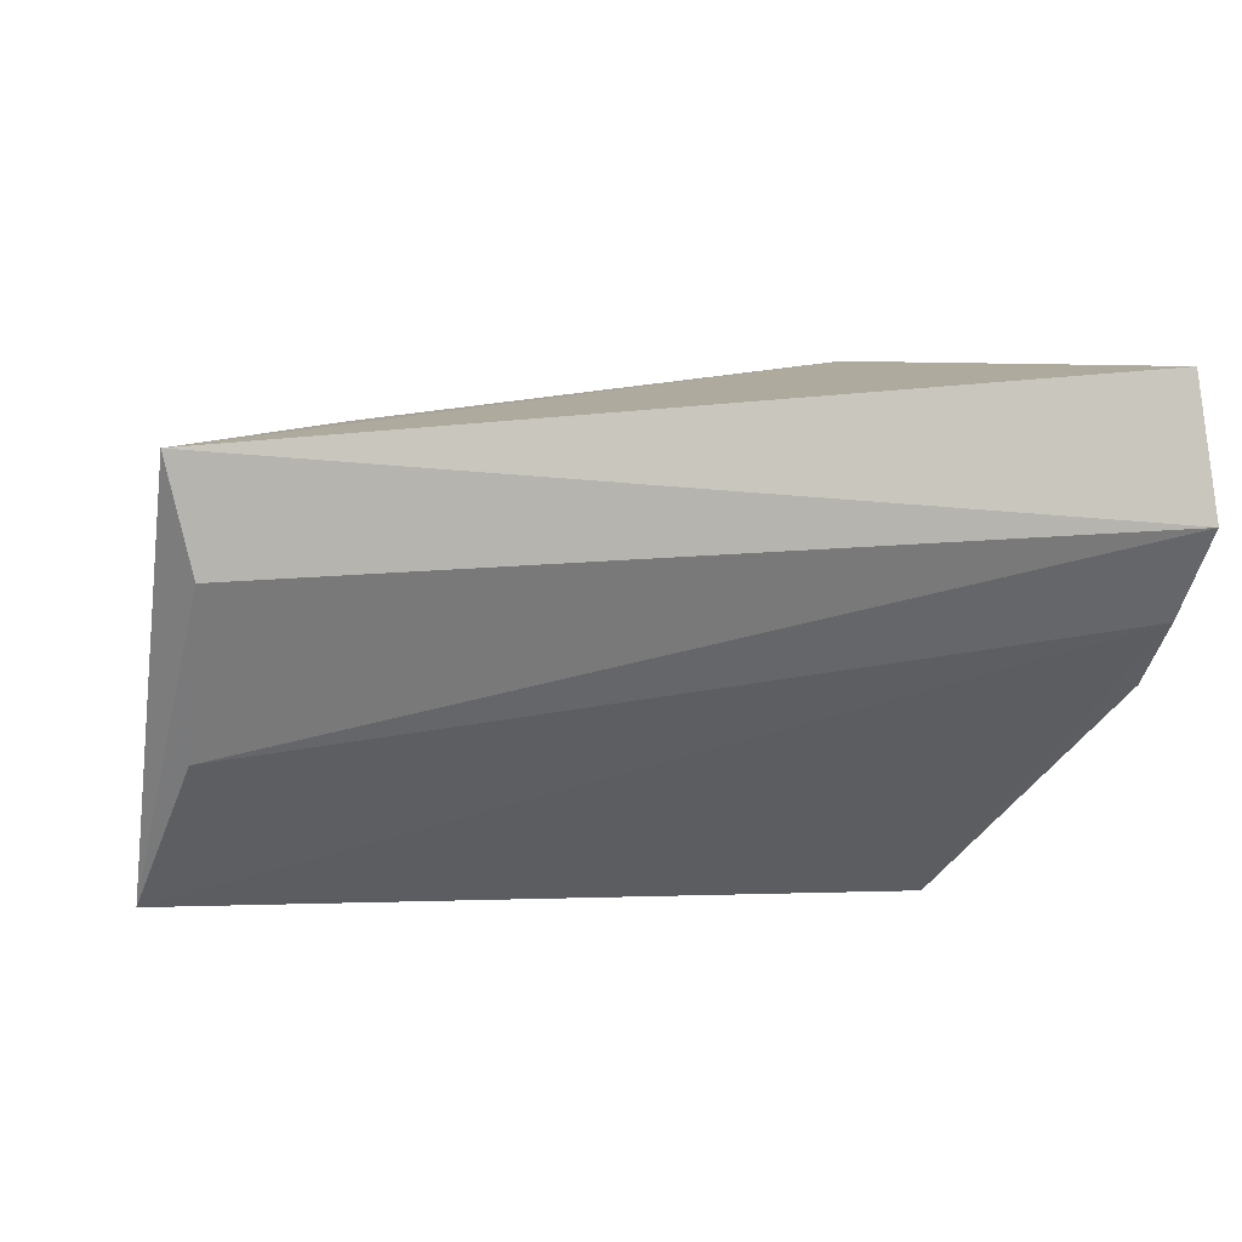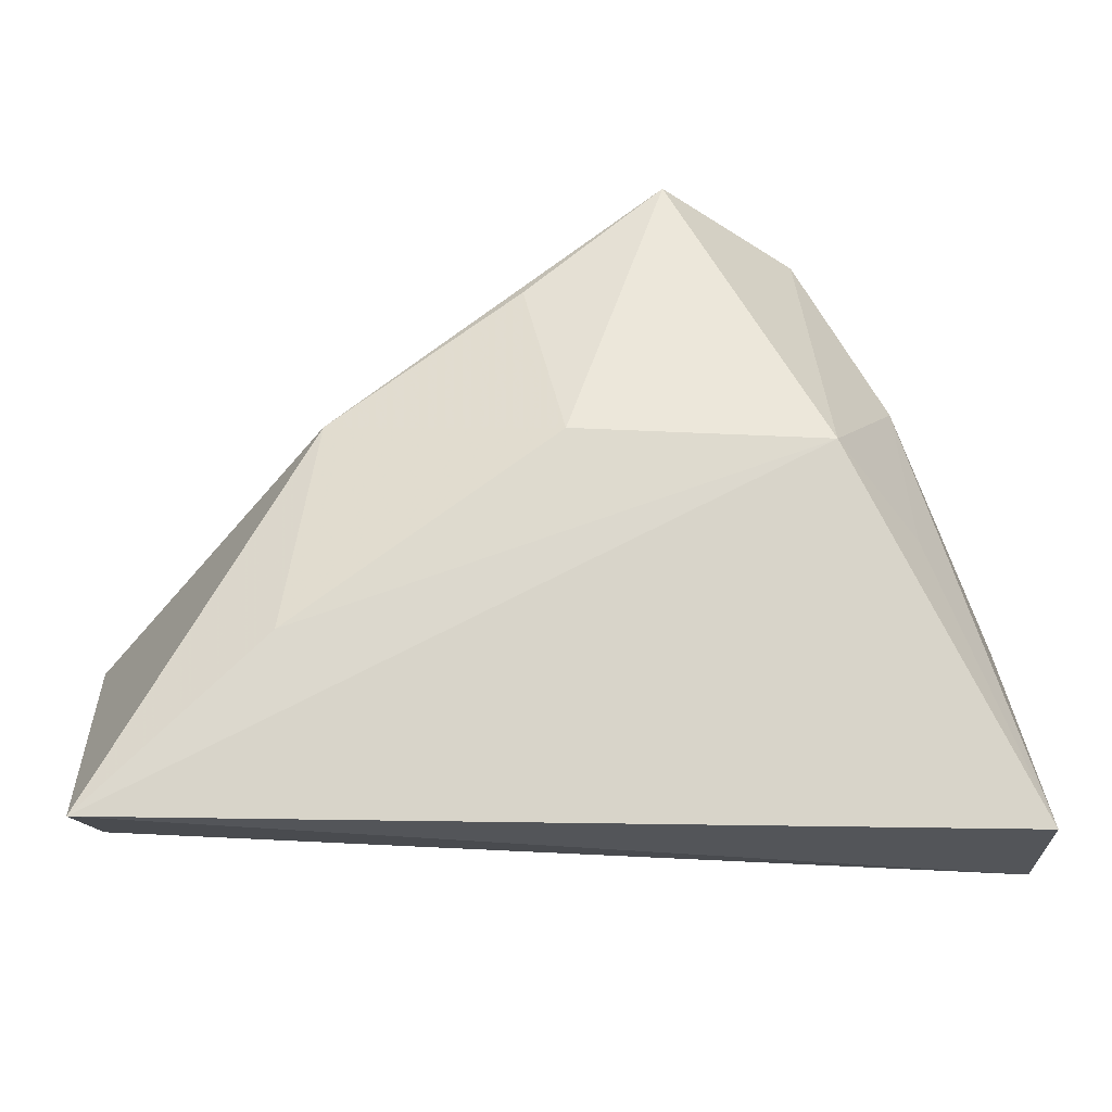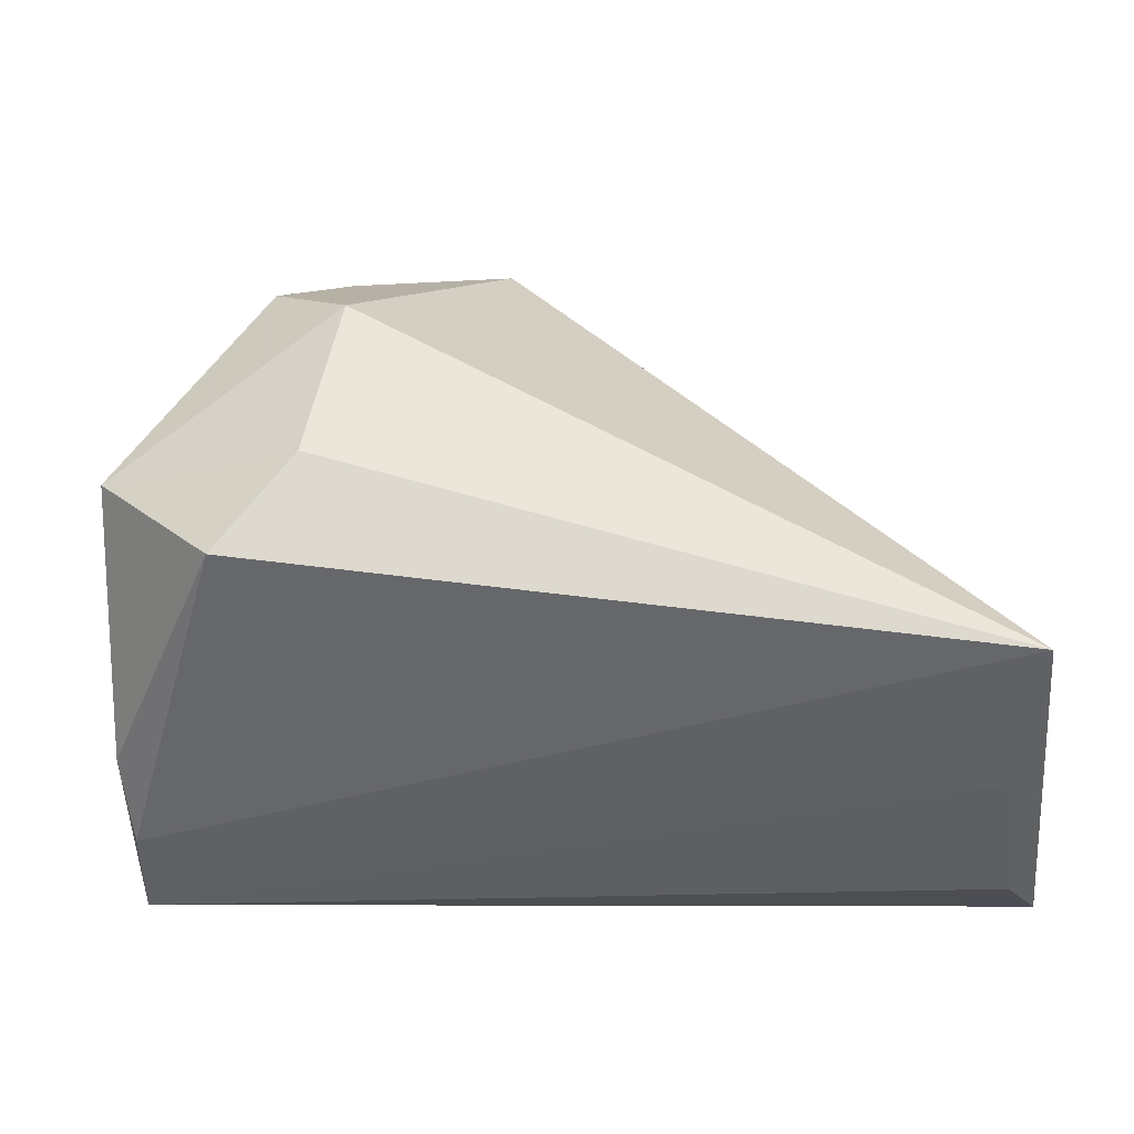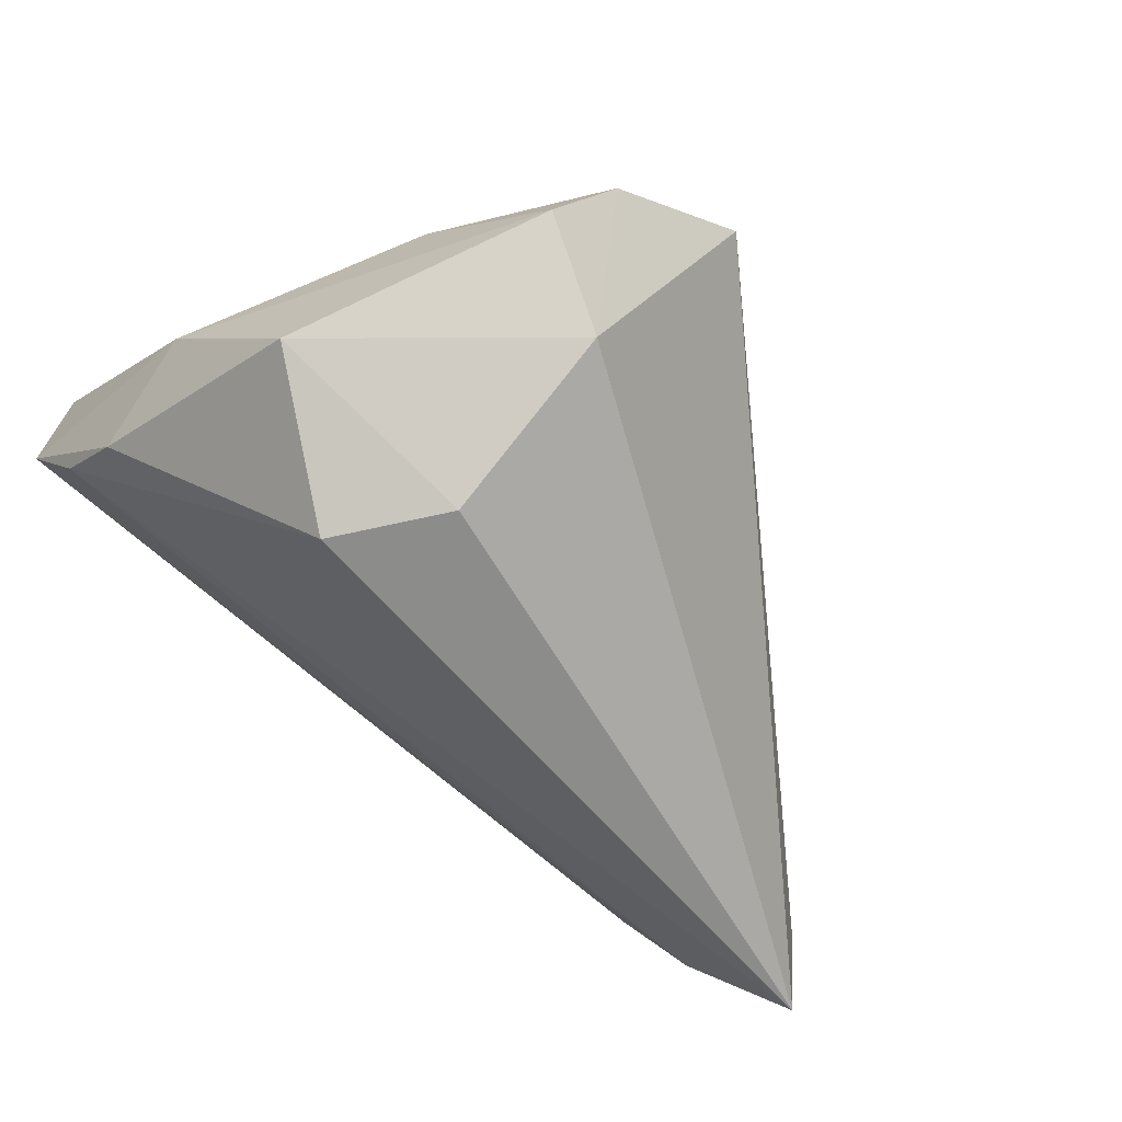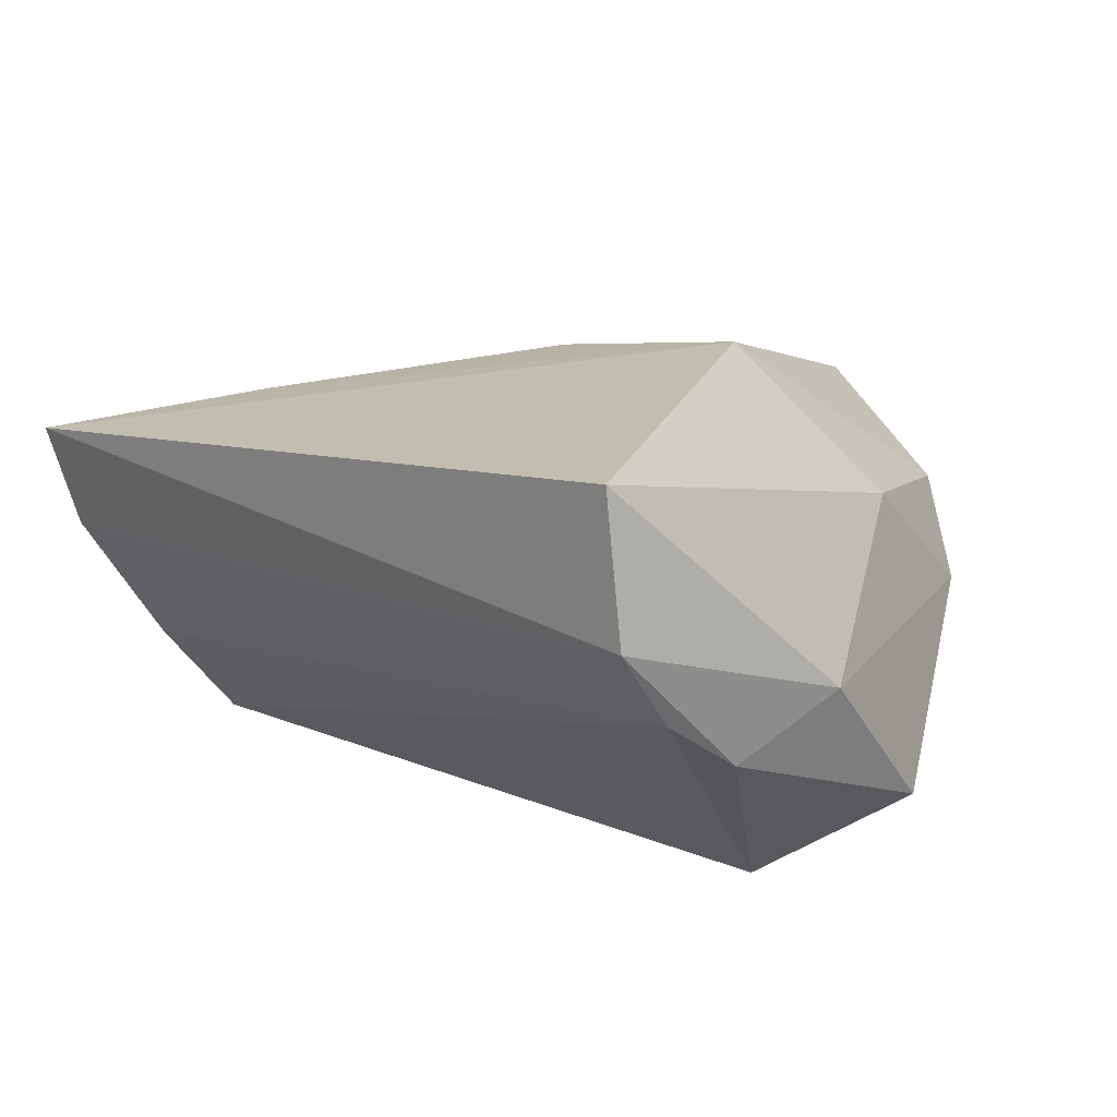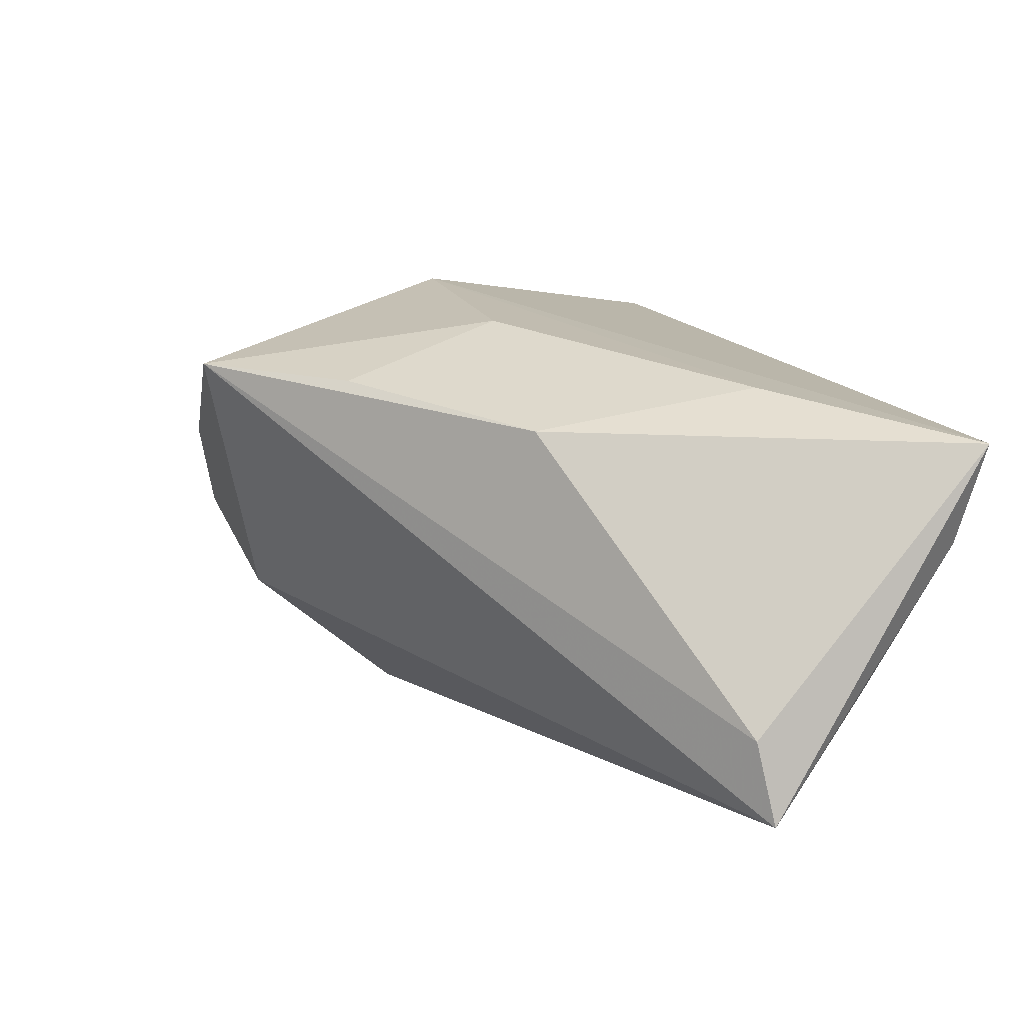
<metadata>
{"format":"obj","ext":"obj","renderer":"f3d","projection":"perspective","resolution":1024,"background":"white","views":[{"elev":-2.3,"azim":-14.7,"up":"+Z"},{"elev":-24.4,"azim":-8.6,"up":"+Y"},{"elev":-6.5,"azim":-172.6,"up":"+Y"},{"elev":-55.4,"azim":134.6,"up":"+Z"},{"elev":15.5,"azim":47.7,"up":"+Z"},{"elev":8.7,"azim":-110.2,"up":"+Z"}]}
</metadata>
<code>
v -0.05687 -0.03137 9.908e-05
v 0.04638 0.01495 -0.02043
v 0.03398 0.02252 0.01169
v -0.008256 0.01059 0.02519
v -0.05932 -0.004022 -0.02163
v 0.04758 -0.01625 -0.008836
v 0.01939 0.03692 -0.01333
v 0.02099 0.01707 -0.02926
v 0.0305 0.04076 -0.002746
v 0.04967 -0.002432 -0.002807
v 0.04831 -0.03371 0.007272
v -0.01229 0.03204 0.0181
v 0.04701 -0.02587 -0.00232
v 0.03311 0.0007008 0.02216
v 0.02202 0.009277 0.02966
v 0.03035 0.005261 -0.03252
v -0.05633 -0.0198 -0.01724
v -0.03497 0.01471 0.01324
v -0.03948 -0.01304 0.01814
v 0.004625 0.04739 0.01946
v 0.02323 0.04437 0.008419
v 0.04597 -0.03371 0.02404
v -0.06039 -0.006131 -0.03204
v -0.06039 -0.03371 0.01258
f 23 20 7
f 7 8 23
f 20 21 7
f 1 24 23
f 1 11 24
f 10 11 6
f 24 11 22
f 22 11 10
f 5 20 23
f 5 18 20
f 23 24 5
f 24 18 5
f 20 18 12
f 9 7 21
f 17 1 23
f 11 1 17
f 10 6 2
f 2 9 10
f 8 7 2
f 7 9 2
f 13 6 11
f 13 17 23
f 11 17 13
f 15 21 20
f 24 22 15
f 16 13 23
f 6 13 16
f 23 8 16
f 8 2 16
f 16 2 6
f 4 12 18
f 20 12 4
f 4 15 20
f 3 22 10
f 21 15 3
f 10 9 3
f 3 9 21
f 24 15 19
f 15 4 19
f 19 18 24
f 19 4 18
f 14 15 22
f 22 3 14
f 14 3 15

</code>
